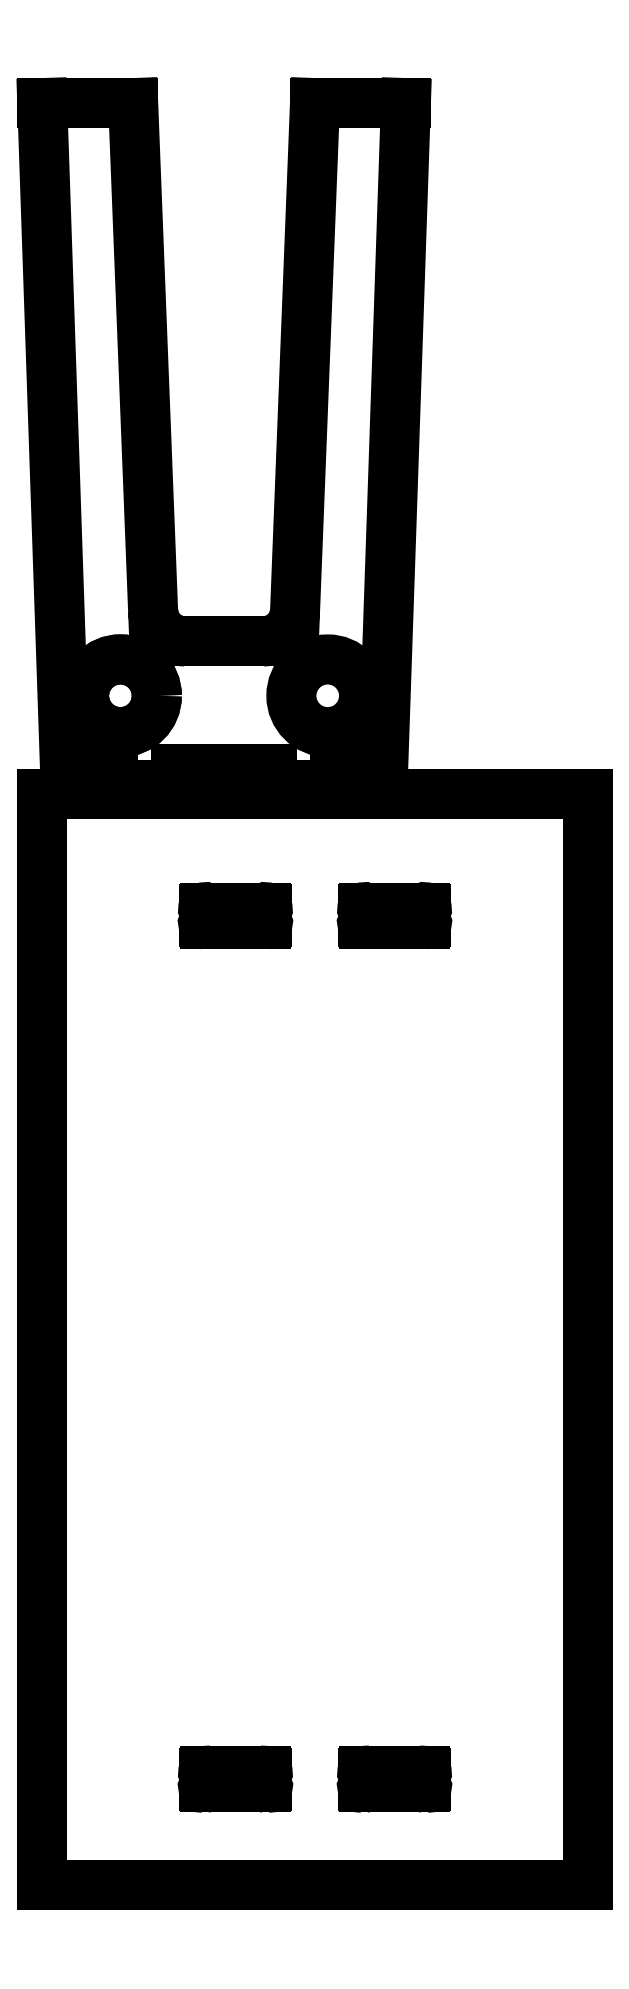
<metadata>
{"format":"dxf","ext":"dxf","renderer":"ezdxf+matplotlib","layout":"modelspace","background":"white","min_lineweight":24,"dpi":150}
</metadata>
<code>
0
SECTION
2
ENTITIES
0
INSERT
2
SHAPE2DVIEW
8
0
10
0
20
0
30
0
0
INSERT
2
SHAPE2DVIEW001
8
0
10
0
20
0
30
0
0
ENDSEC
0
EOF

</code>
